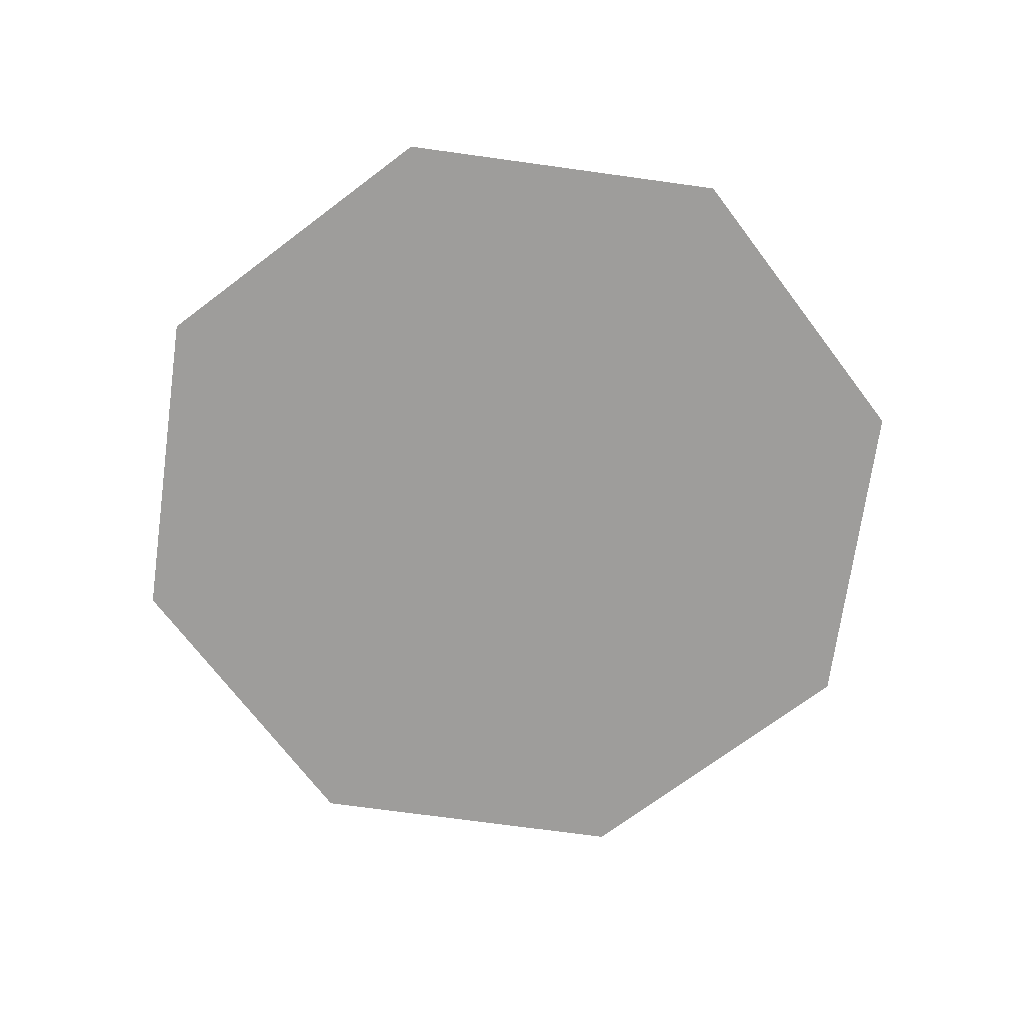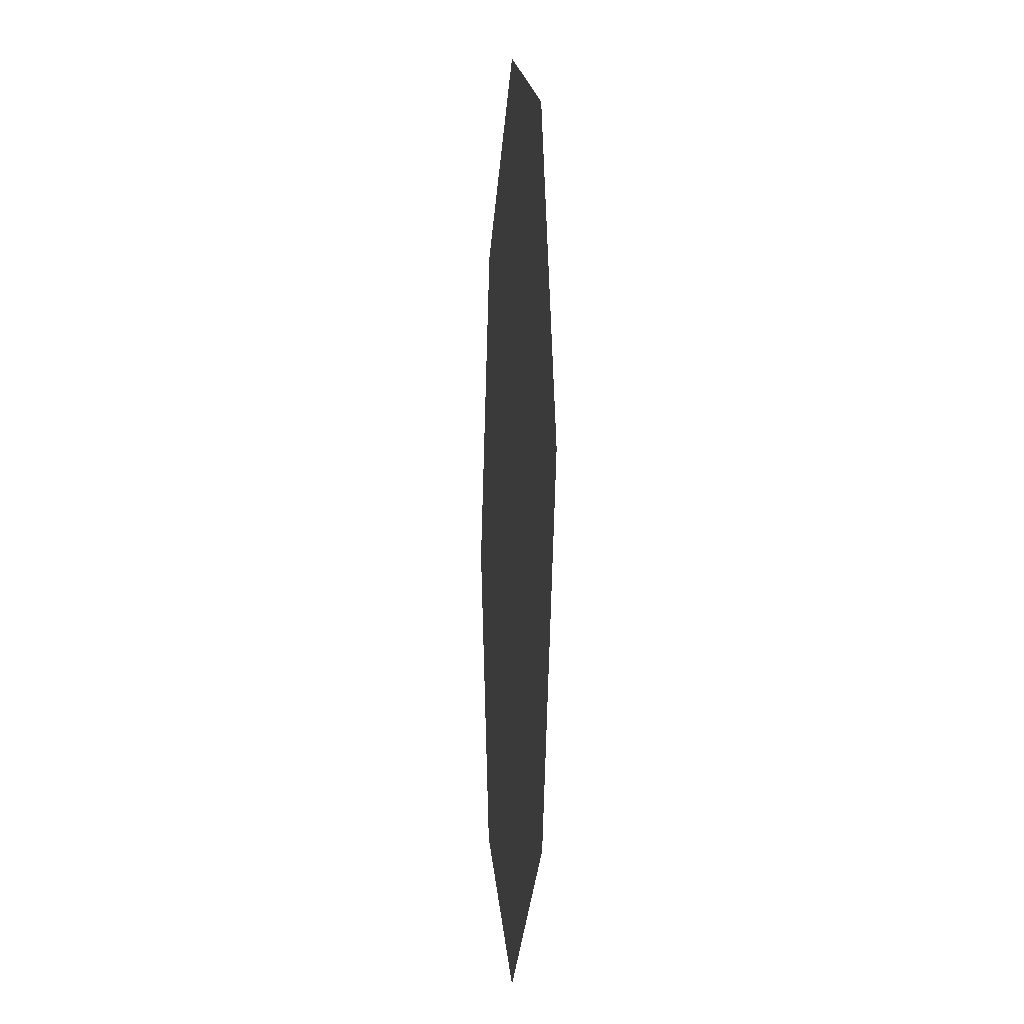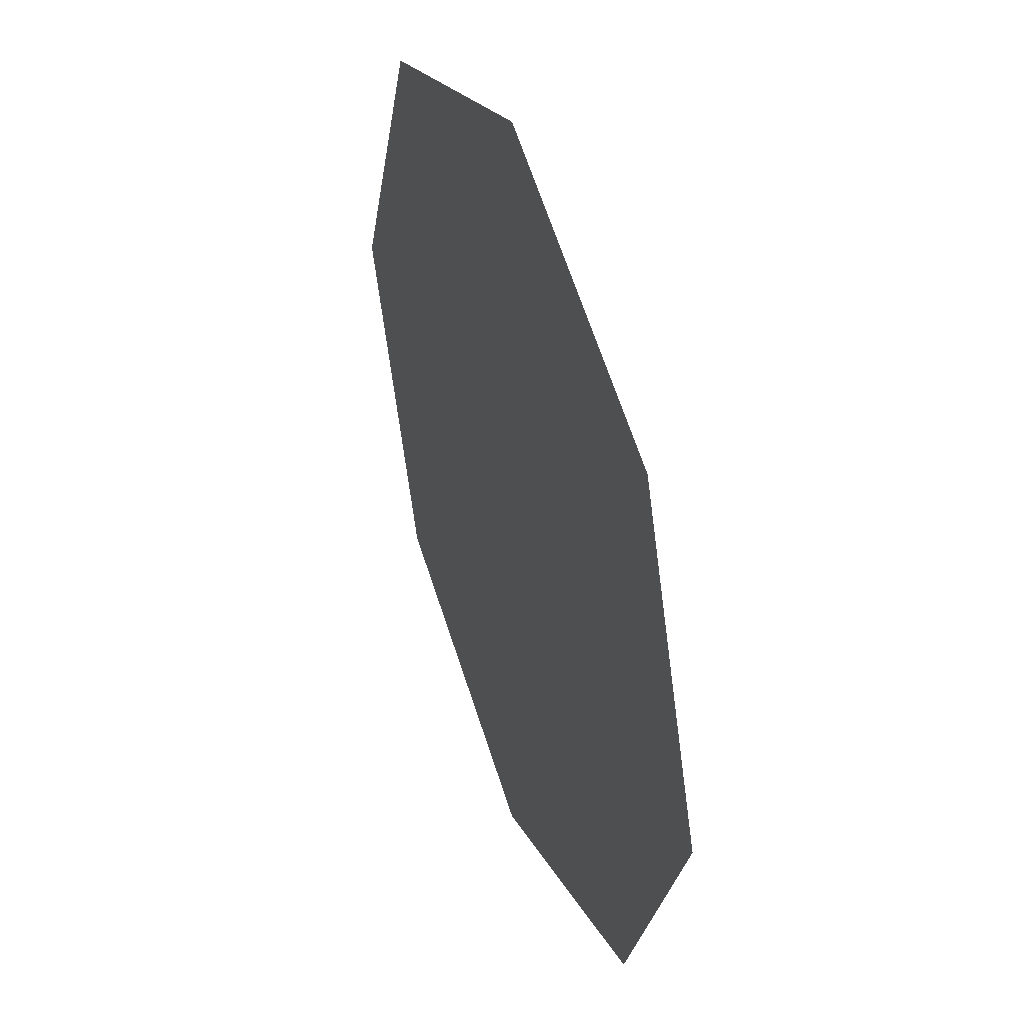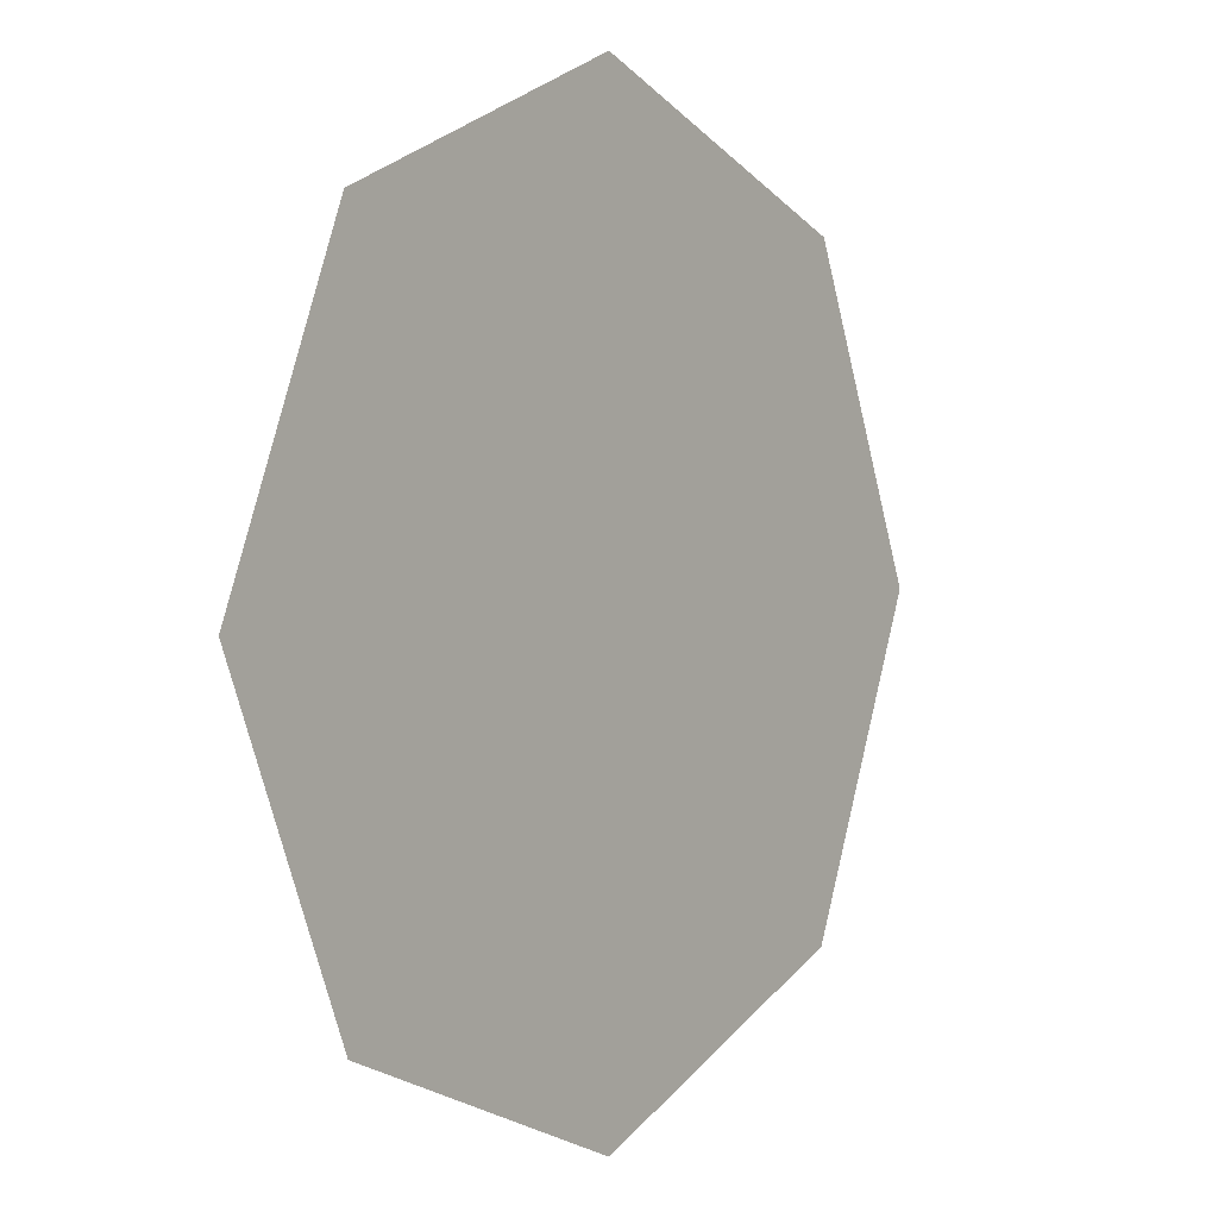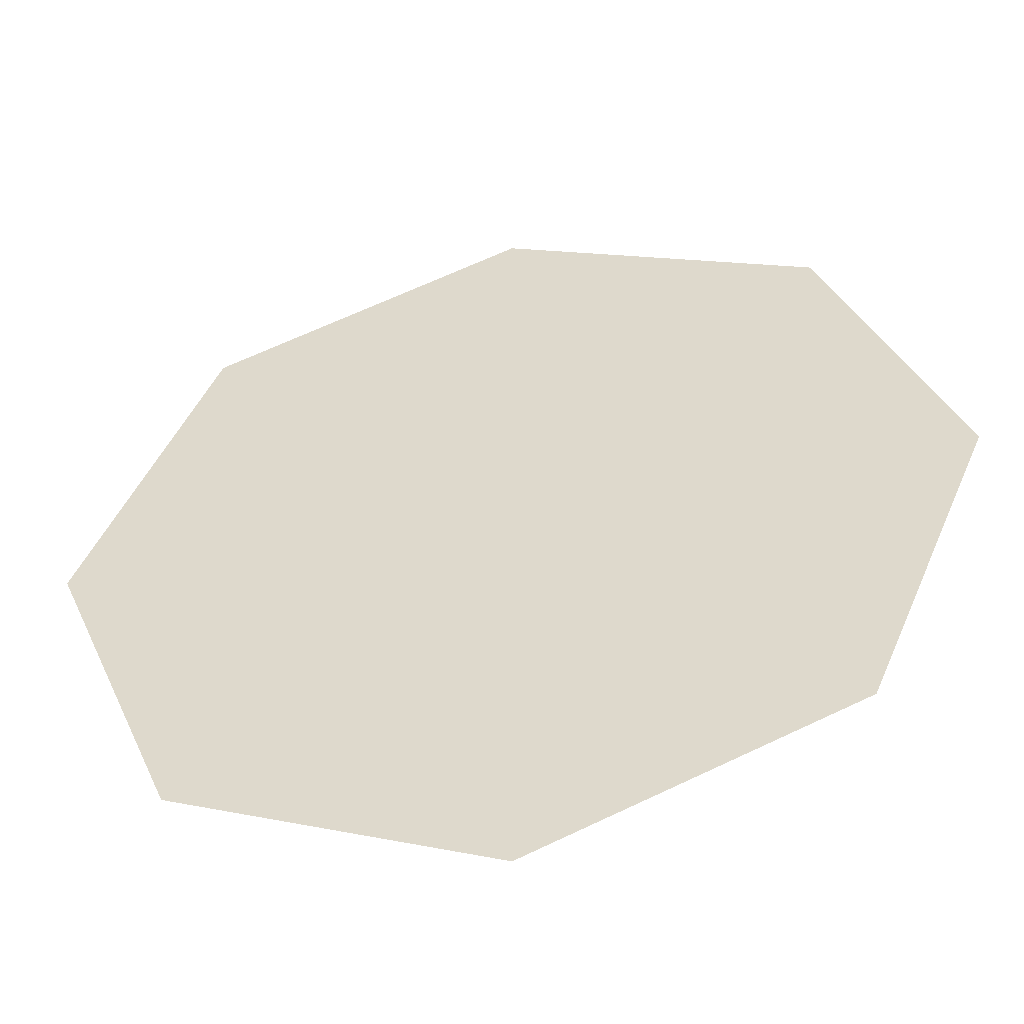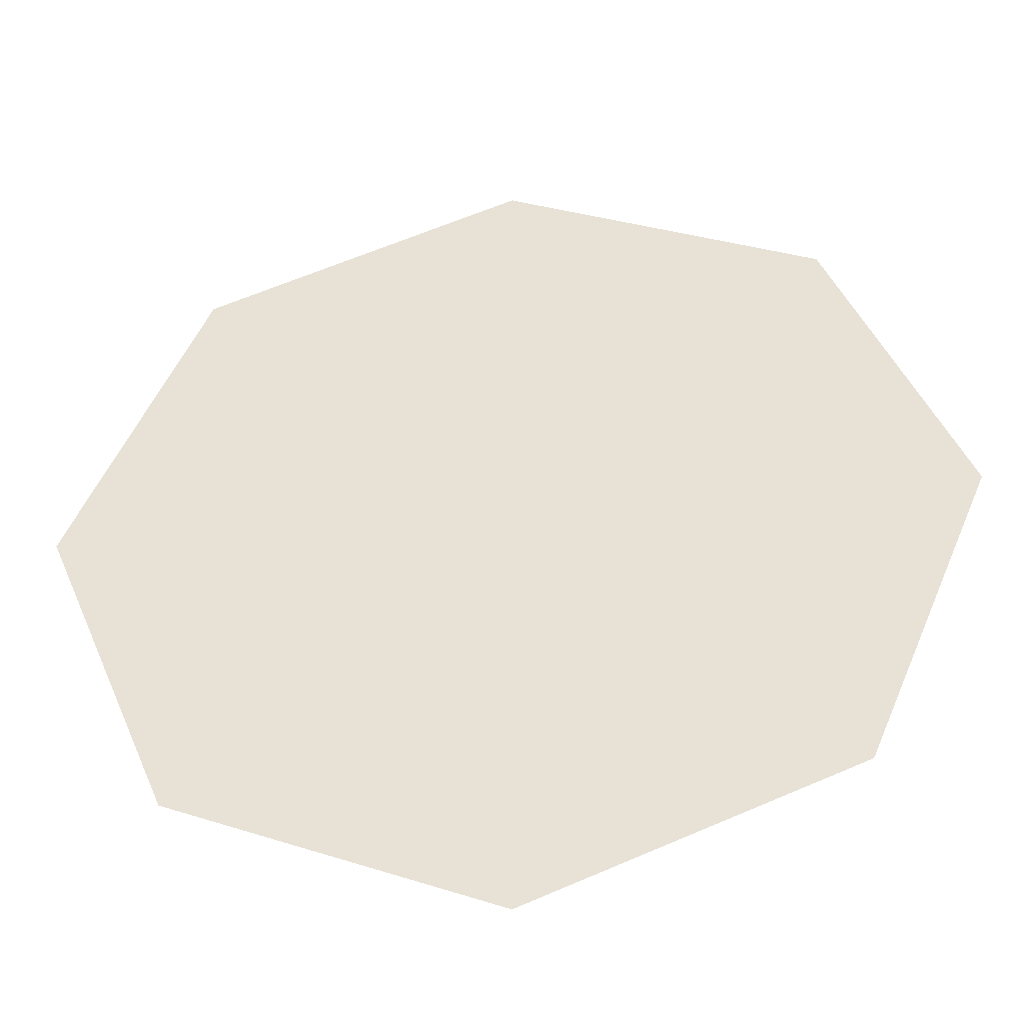
<metadata>
{"format":"obj","ext":"obj","renderer":"f3d","projection":"perspective","resolution":1024,"background":"white","views":[{"elev":-70.6,"azim":-165.4,"up":"+Z"},{"elev":-6.4,"azim":-94.5,"up":"+Y"},{"elev":42.8,"azim":-109.8,"up":"+Y"},{"elev":3.0,"azim":-53.0,"up":"+Y"},{"elev":-49.8,"azim":-168.1,"up":"+Y"},{"elev":-41.4,"azim":6.5,"up":"+Y"}]}
</metadata>
<code>
g pm0720_12_LArmARingBlackSkin
v 0.6378 -0.1422 2.283
v 0.6949 -0.004421 2.283
v 0.5 -0.004421 2.283
v 0.5 -0.1993 2.283
v 0.6378 0.1334 2.283
v 0.3622 -0.1422 2.283
v 0.5 0.1905 2.283
v 0.3051 -0.004421 2.283
v 0.3622 0.1334 2.283
v 0.6378 -0.1422 2.283
v 0.5 -0.004421 2.283
v 0.6949 -0.004421 2.283
v 0.5 -0.1993 2.283
v 0.6378 0.1334 2.283
v 0.3622 -0.1422 2.283
v 0.5 0.1905 2.283
v 0.3051 -0.004421 2.283
v 0.3622 0.1334 2.283
g pm0720_12_LArmARingBlackSkin_0
f 3 2 1
f 3 1 4
f 3 5 2
f 3 4 6
f 3 7 5
f 3 6 8
f 3 9 7
f 3 8 9
f 12 11 10
f 10 11 13
f 14 11 12
f 13 11 15
f 16 11 14
f 15 11 17
f 18 11 16
f 17 11 18

</code>
